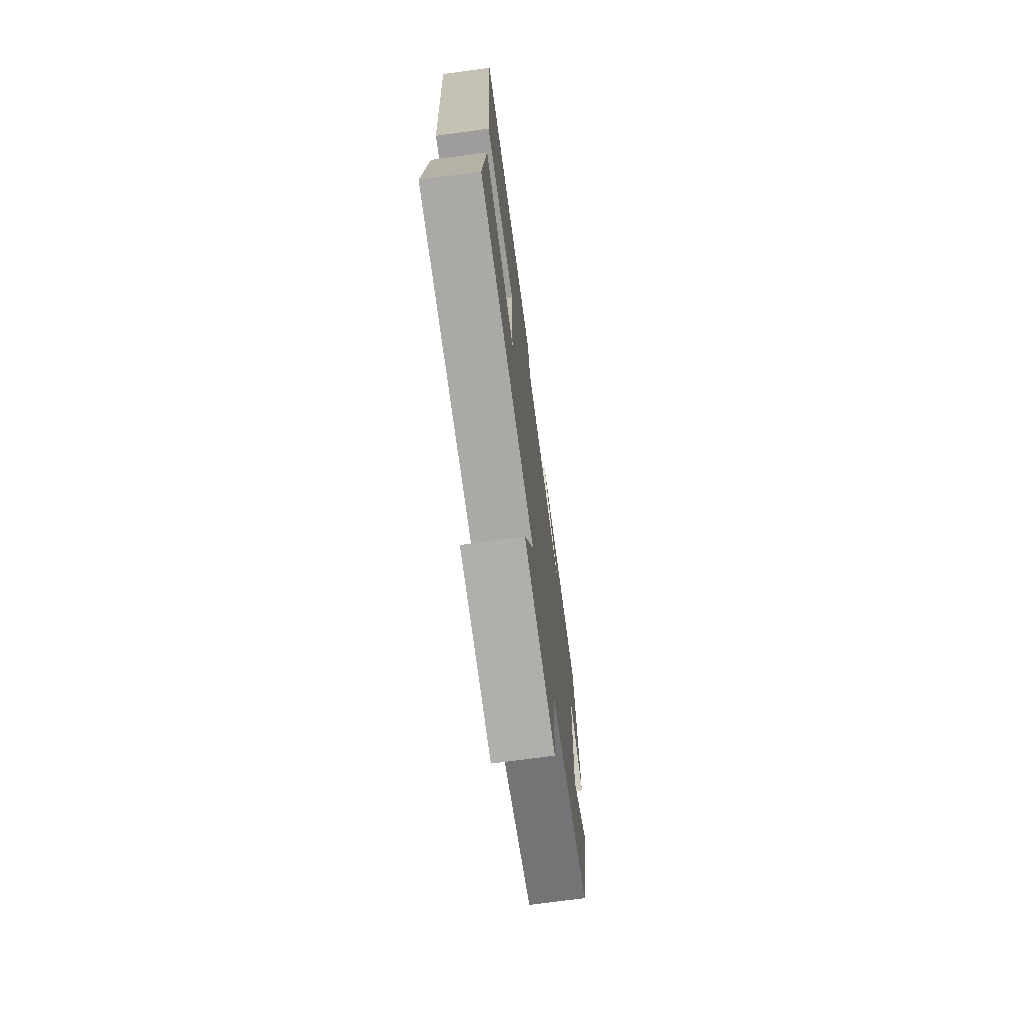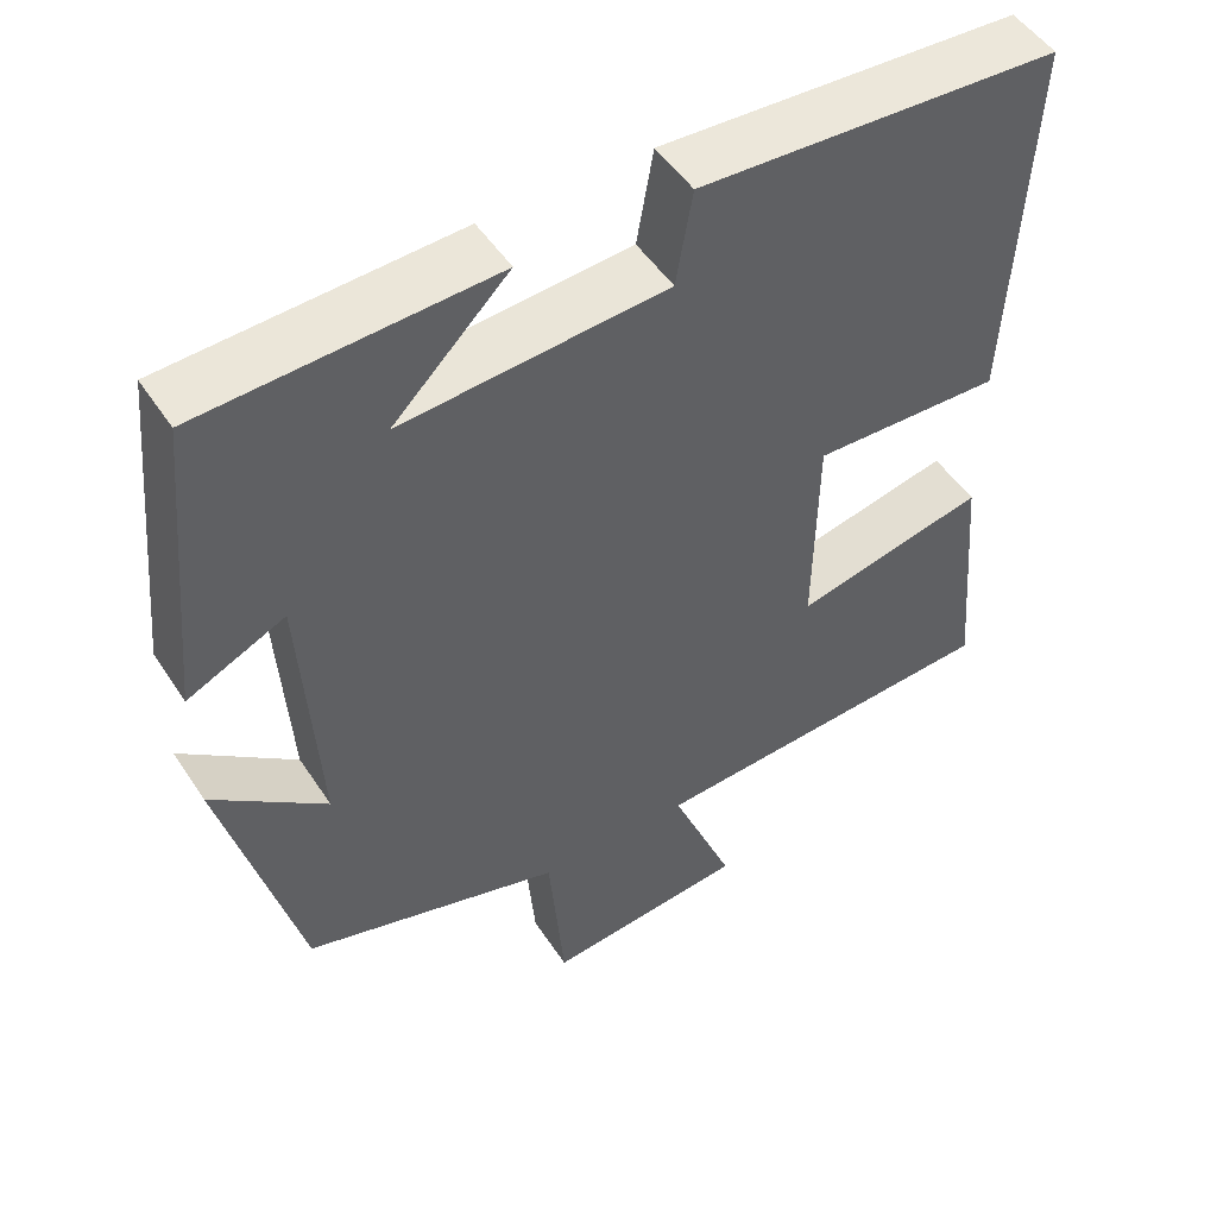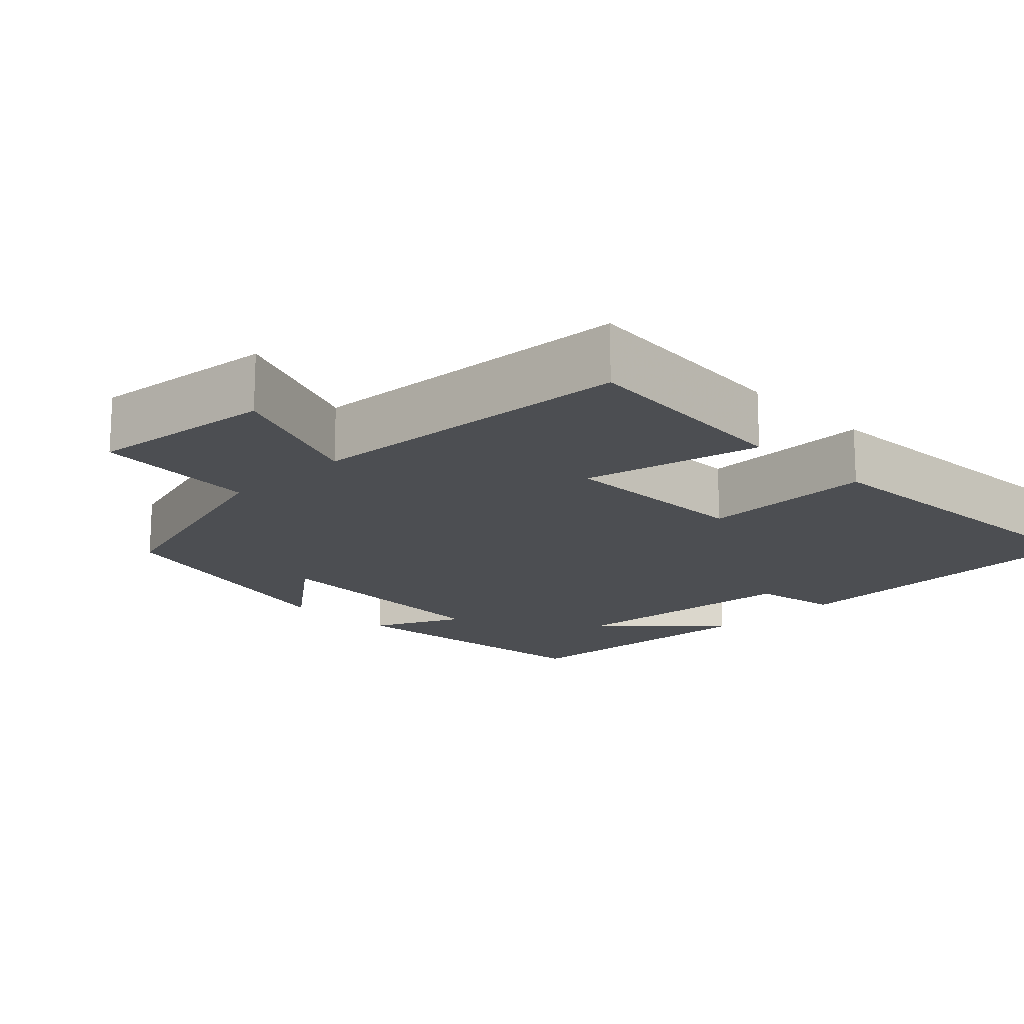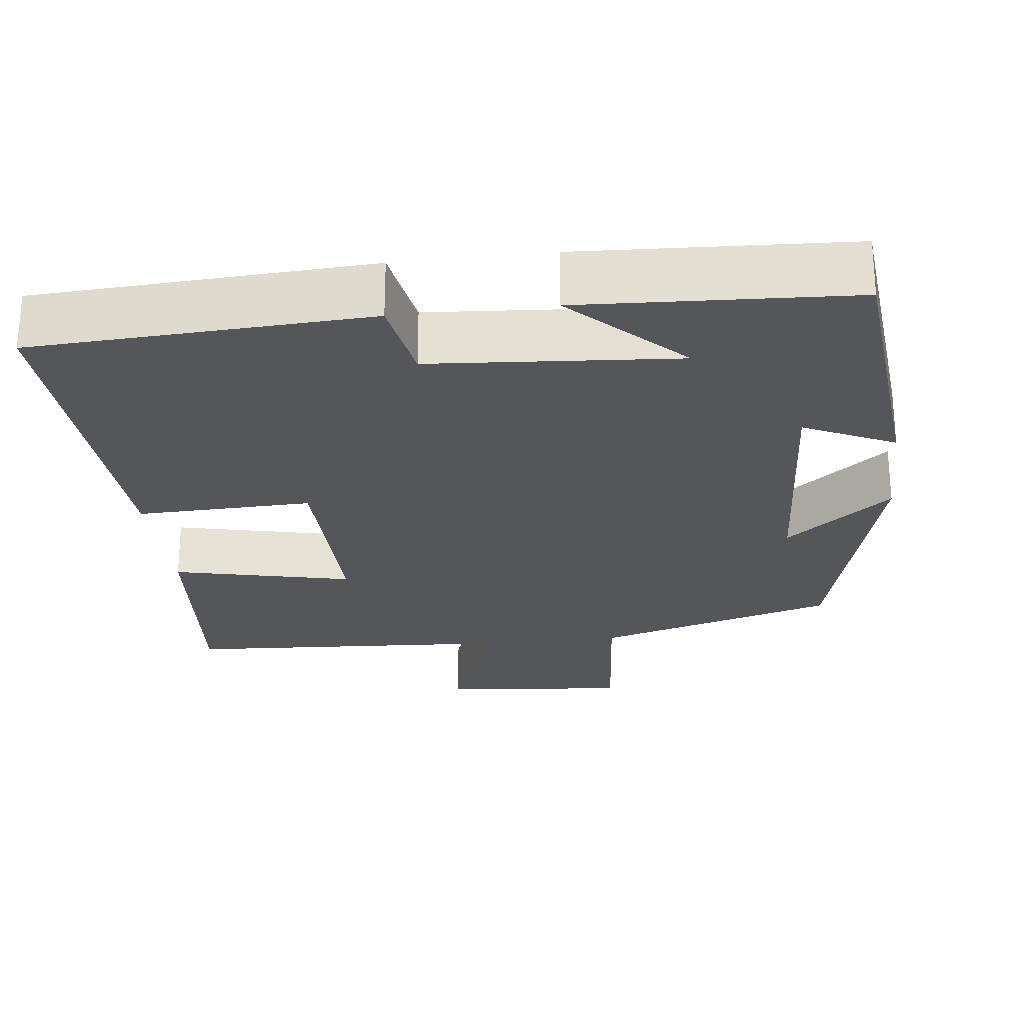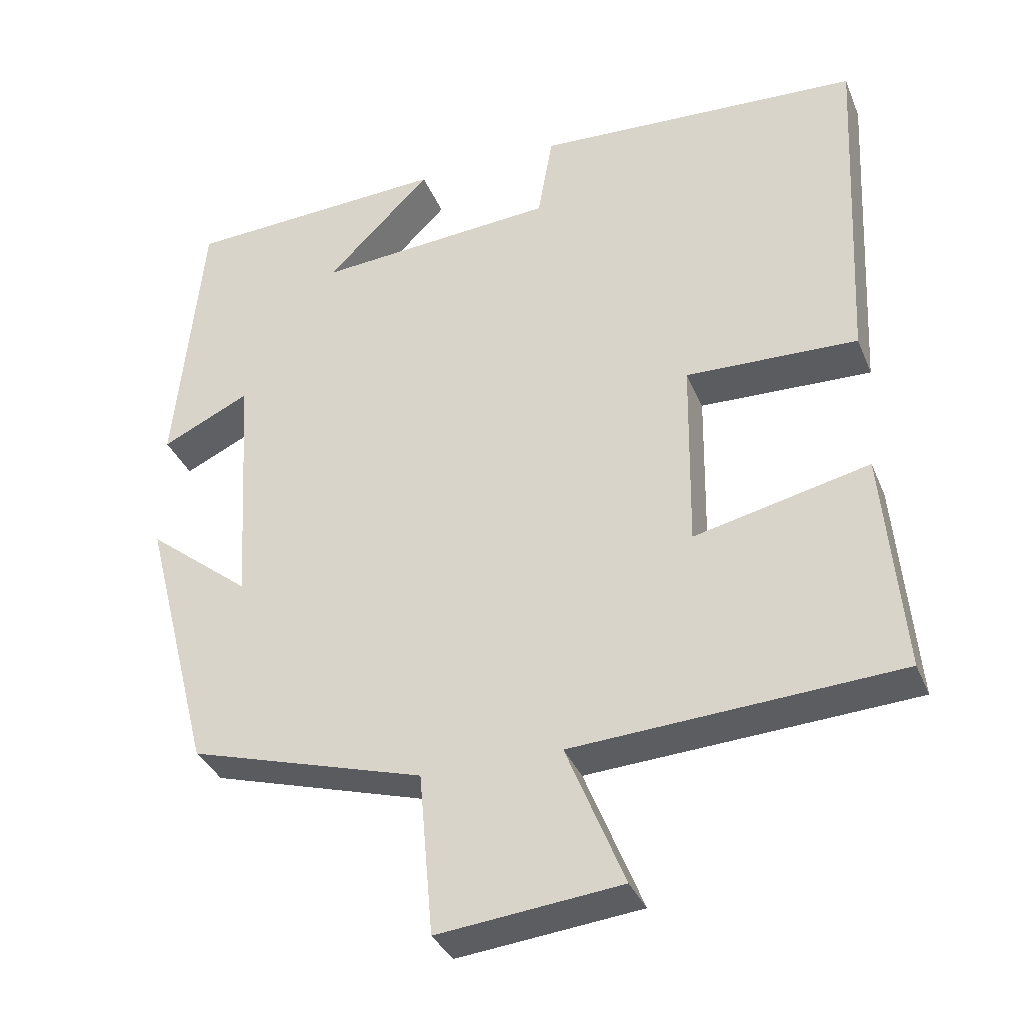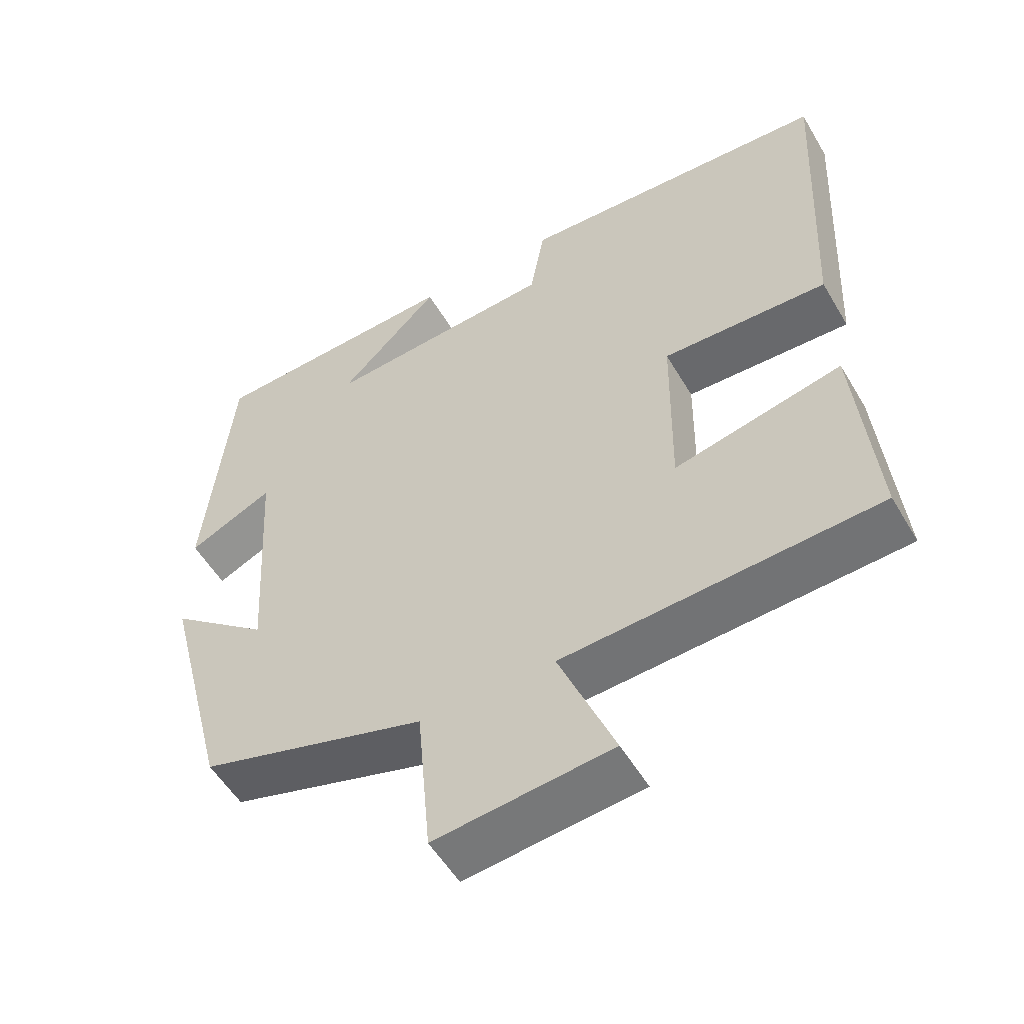
<metadata>
{"format":"obj","ext":"obj","renderer":"f3d","projection":"perspective","resolution":1024,"background":"white","views":[{"elev":-72.2,"azim":-82.3,"up":"+Z"},{"elev":50.2,"azim":147.8,"up":"+Z"},{"elev":-16.6,"azim":-135.5,"up":"+Y"},{"elev":-25.2,"azim":6.7,"up":"+Y"},{"elev":-35.0,"azim":-159.5,"up":"+Z"},{"elev":-53.9,"azim":-150.0,"up":"+Z"}]}
</metadata>
<code>
v 0.408 0.07 -0.408
v 0.094 0.07 -0.5
v 0.075 0.07 -0.716
v -0.169 0.07 -0.69
v -0.092 0.07 -0.5
v -0.526 0.07 -0.474
v -0.5 0.07 -0.178
v -0.267 0.07 -0.231
v -0.271 0.07 0.025
v -0.5 0.07 0.018
v -0.523 0.07 0.477
v -0.087 0.07 0.5
v -0.067 0.07 0.385
v 0.253 0.07 0.361
v 0.113 0.07 0.5
v 0.464 0.07 0.482
v 0.5 0.07 0.113
v 0.382 0.07 0.169
v 0.362 0.07 -0.161
v 0.5 0.07 -0.051
v 0.408 0 -0.408
v 0.094 0 -0.5
v 0.075 0 -0.716
v -0.169 0 -0.69
v -0.092 0 -0.5
v -0.526 0 -0.474
v -0.5 0 -0.178
v -0.267 0 -0.231
v -0.271 0 0.025
v -0.5 0 0.018
v -0.523 0 0.477
v -0.087 0 0.5
v -0.067 0 0.385
v 0.253 0 0.361
v 0.113 0 0.5
v 0.464 0 0.482
v 0.5 0 0.113
v 0.382 0 0.169
v 0.362 0 -0.161
v 0.5 0 -0.051
f 19 20 1 2
f 18 19 2
f 16 17 18
f 16 18 2
f 14 15 16
f 14 16 2
f 13 14 2
f 10 11 12 13
f 9 10 13
f 8 9 13 2
f 5 6 7 8
f 5 8 2 3
f 3 4 5
f 22 21 40 39
f 22 39 38
f 38 37 36
f 22 38 36
f 36 35 34
f 22 36 34
f 22 34 33
f 33 32 31 30
f 33 30 29
f 22 33 29 28
f 28 27 26 25
f 23 22 28 25
f 25 24 23
f 1 21 22 2
f 2 22 23 3
f 3 23 24 4
f 4 24 25 5
f 5 25 26 6
f 6 26 27 7
f 7 27 28 8
f 8 28 29 9
f 9 29 30 10
f 10 30 31 11
f 11 31 32 12
f 12 32 33 13
f 13 33 34 14
f 14 34 35 15
f 15 35 36 16
f 16 36 37 17
f 17 37 38 18
f 18 38 39 19
f 19 39 40 20
f 20 40 21 1

</code>
